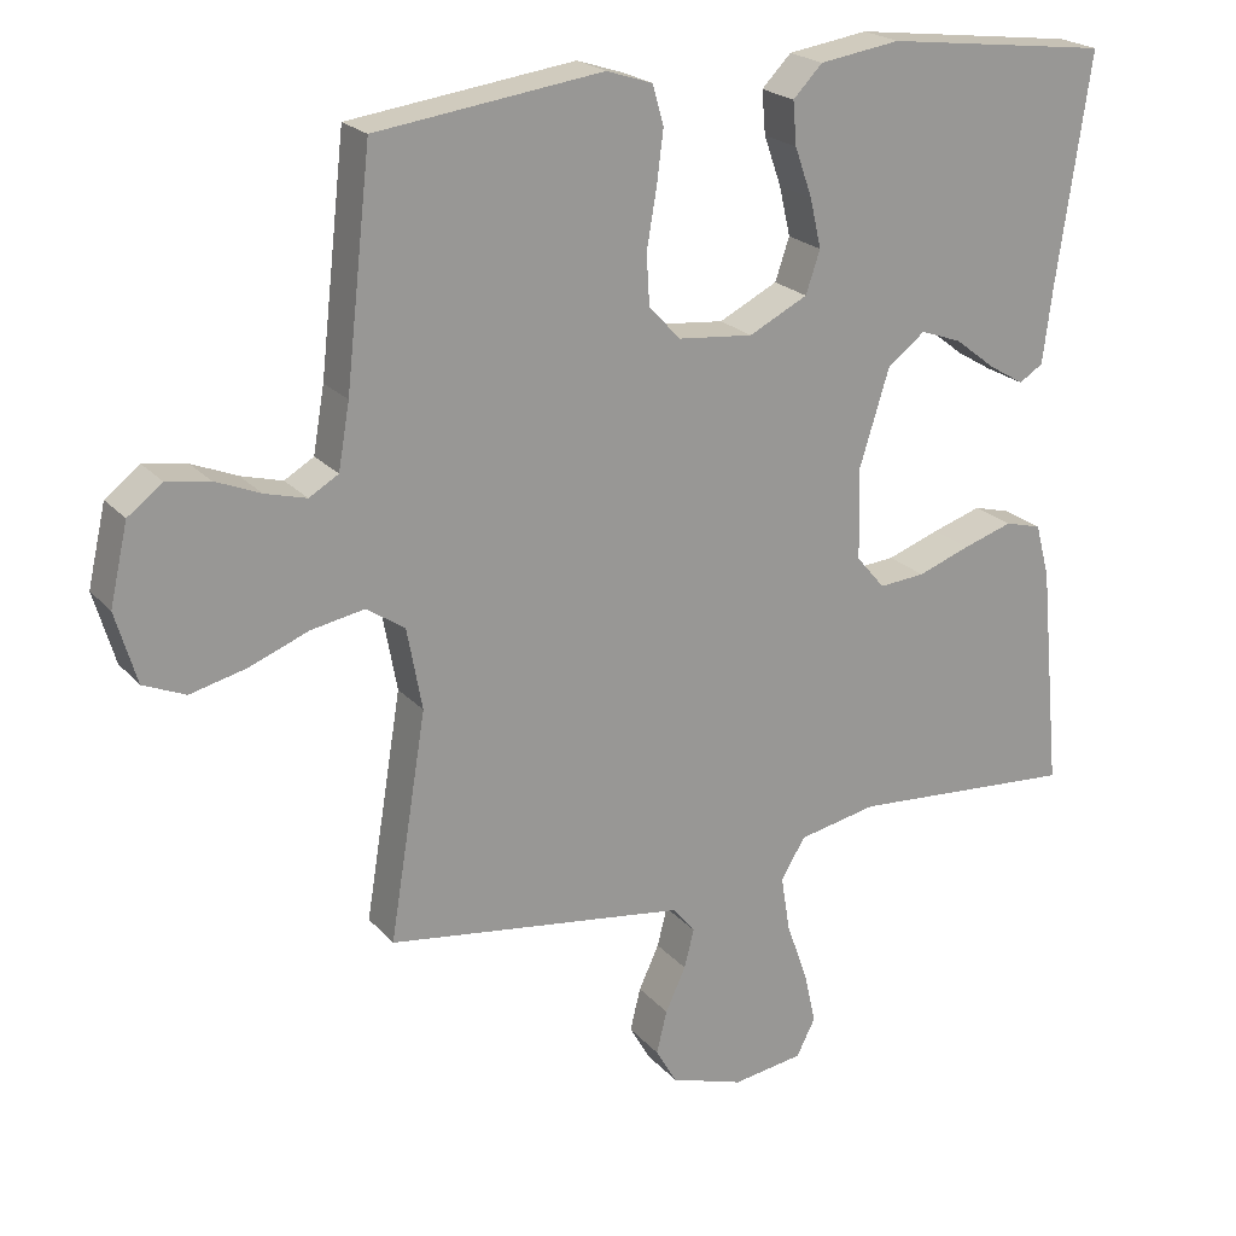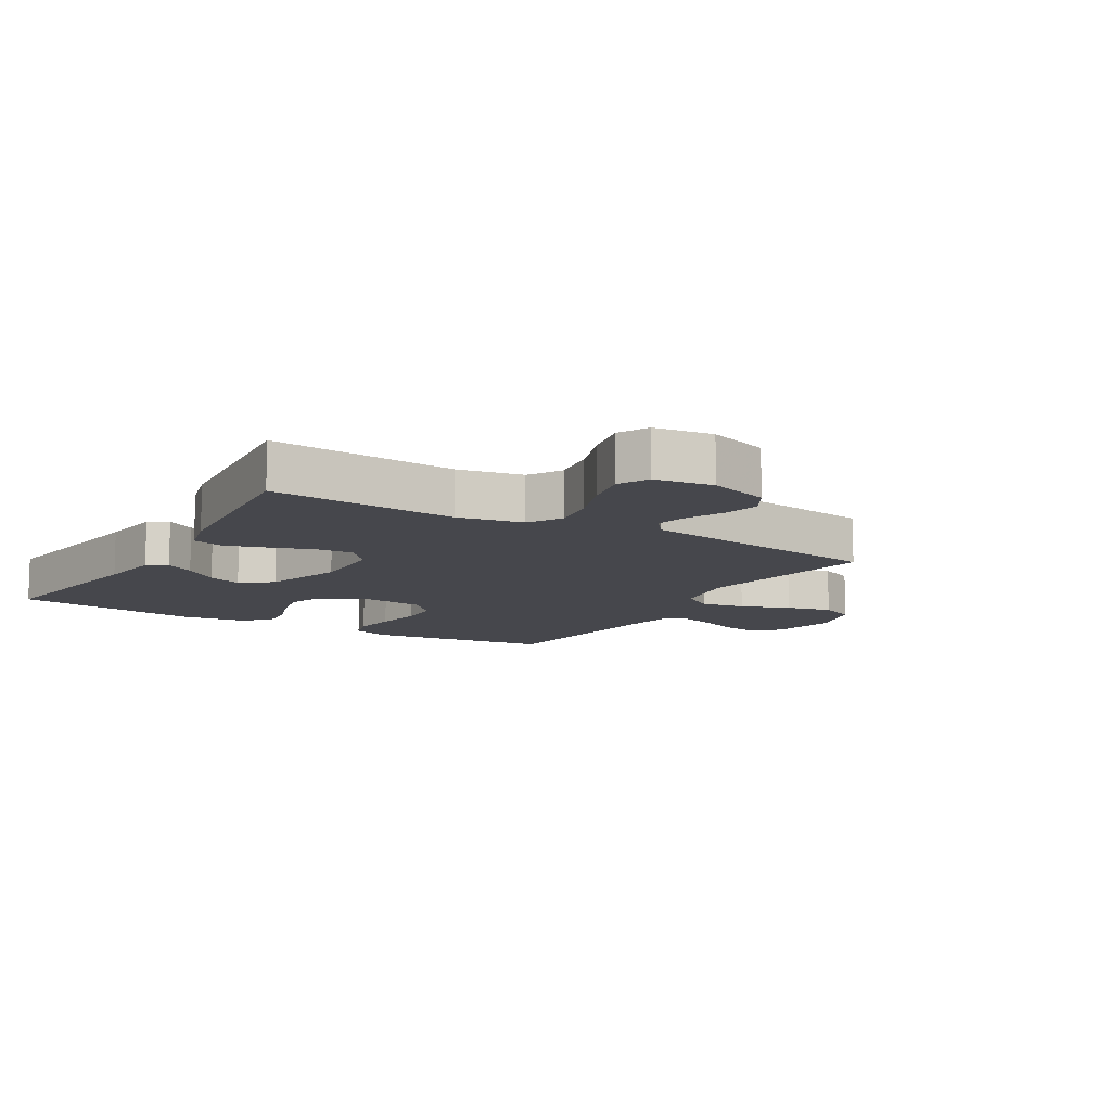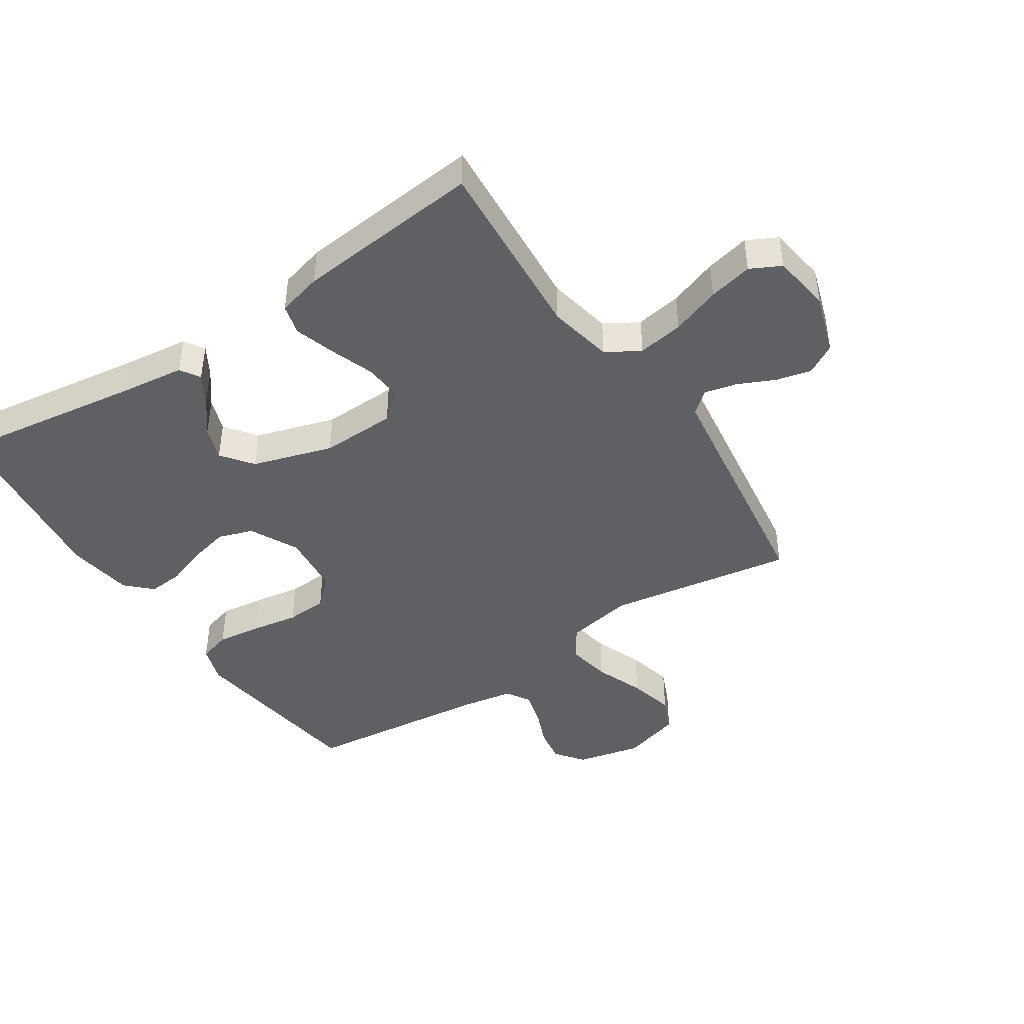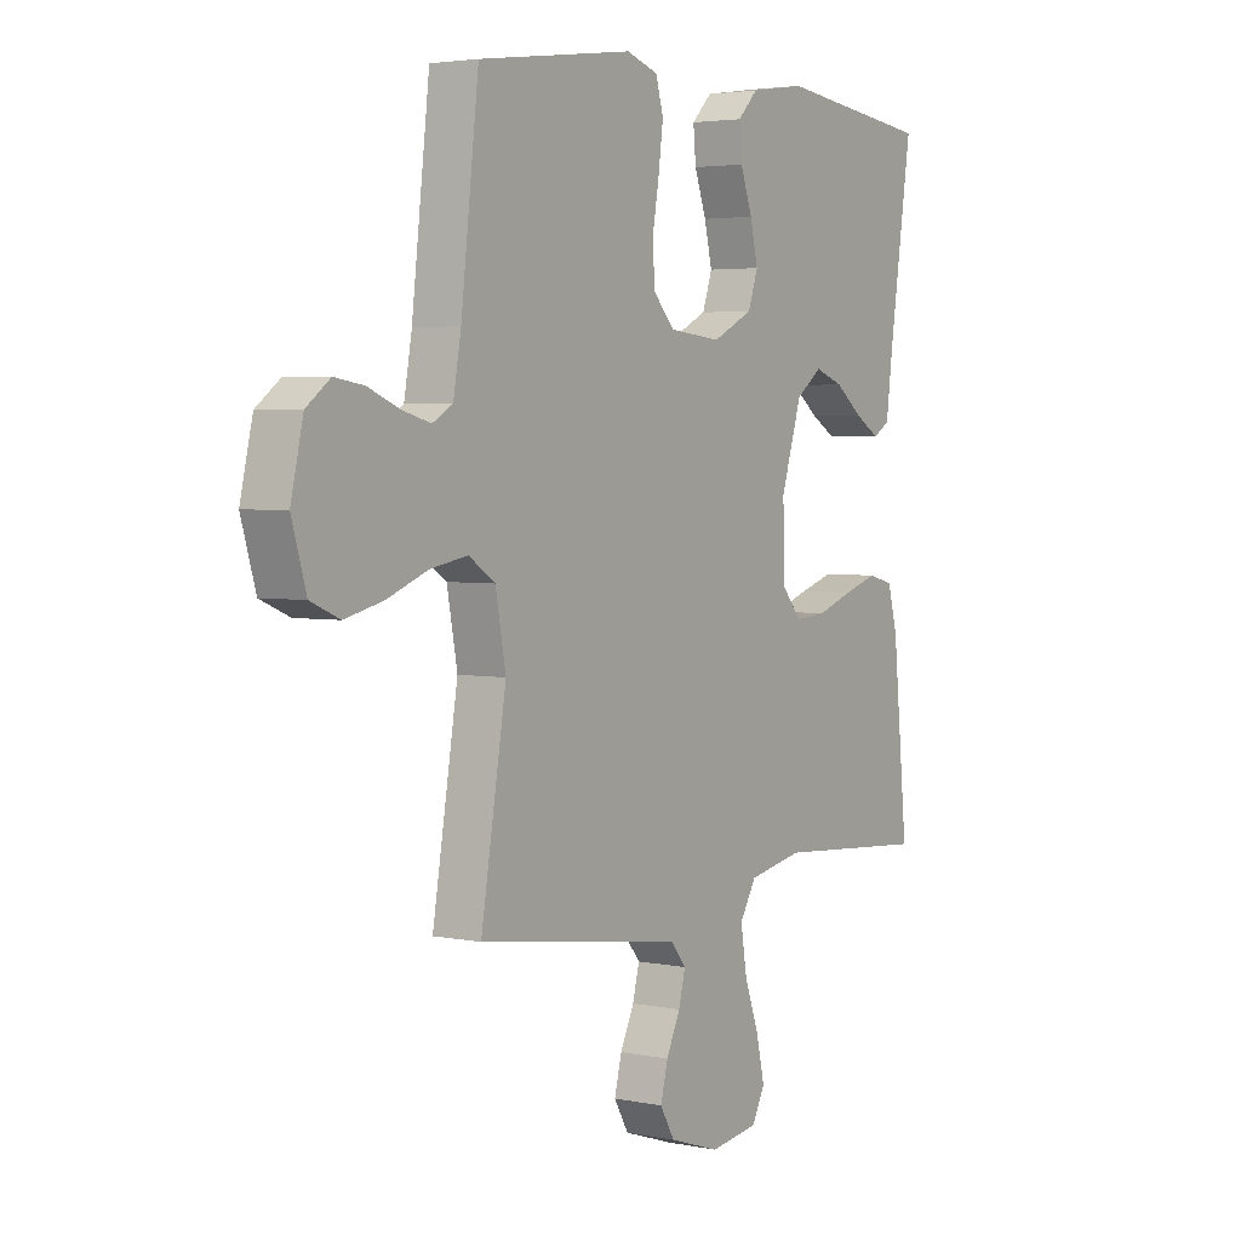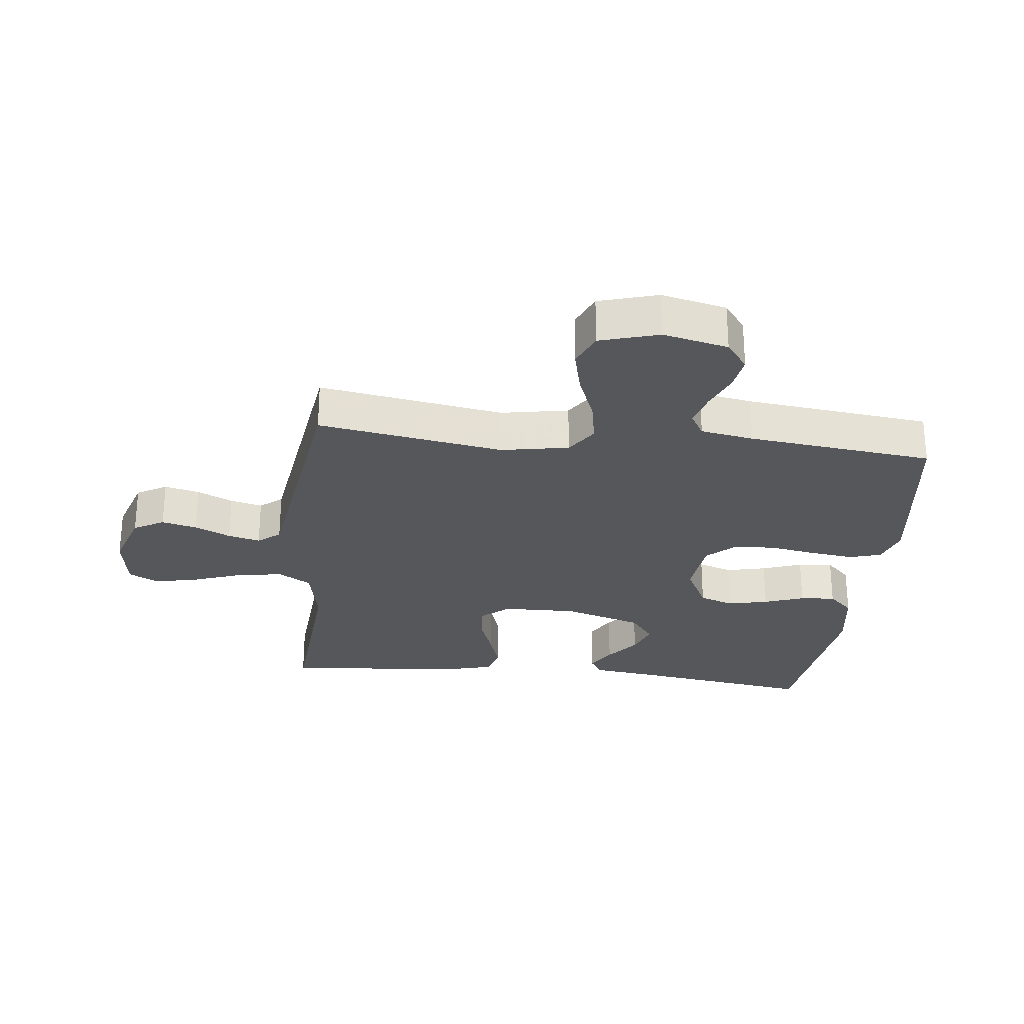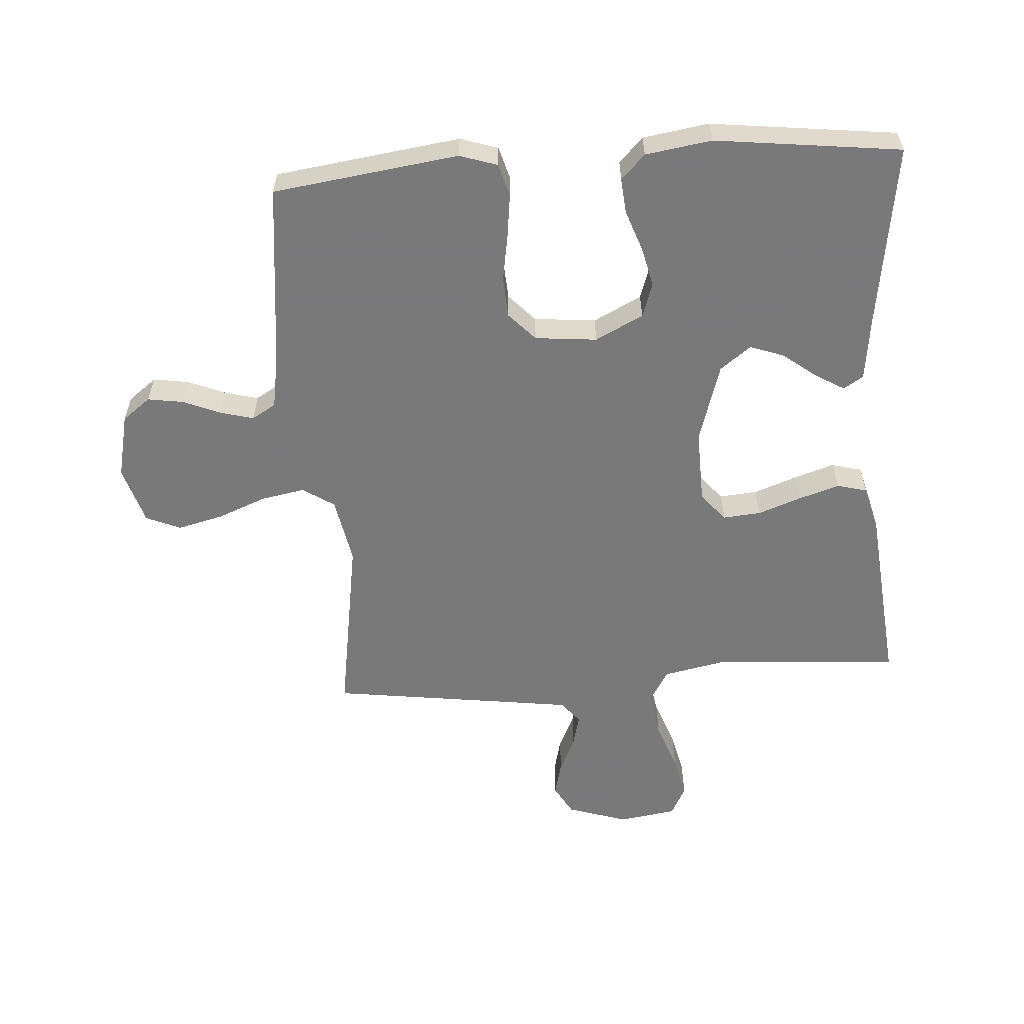
<metadata>
{"format":"obj","ext":"obj","renderer":"f3d","projection":"perspective","resolution":1024,"background":"white","views":[{"elev":21.7,"azim":-29.3,"up":"+Z"},{"elev":-10.9,"azim":149.0,"up":"+Y"},{"elev":-43.7,"azim":123.5,"up":"+Y"},{"elev":3.5,"azim":-55.8,"up":"+Z"},{"elev":-27.2,"azim":-96.4,"up":"+Y"},{"elev":-57.8,"azim":4.1,"up":"+Y"}]}
</metadata>
<code>
v 0.5 0.07 0.5
v 0.456 0.07 0.2
v 0.443 0.07 0.097
v 0.411 0.07 0.077
v 0.364 0.07 0.105
v 0.31 0.07 0.147
v 0.255 0.07 0.167
v 0.205 0.07 0.129
v 0.165 0.07 0
v 0.168 0.07 -0.121
v 0.206 0.07 -0.166
v 0.267 0.07 -0.161
v 0.337 0.07 -0.136
v 0.403 0.07 -0.115
v 0.452 0.07 -0.128
v 0.471 0.07 -0.2
v 0.5 0.07 -0.5
v 0.2 0.07 -0.478
v 0.095 0.07 -0.499
v 0.063 0.07 -0.553
v 0.075 0.07 -0.627
v 0.103 0.07 -0.706
v 0.119 0.07 -0.777
v 0.094 0.07 -0.826
v 0 0.07 -0.84
v -0.098 0.07 -0.808
v -0.126 0.07 -0.759
v -0.112 0.07 -0.702
v -0.085 0.07 -0.644
v -0.072 0.07 -0.592
v -0.101 0.07 -0.556
v -0.2 0.07 -0.542
v -0.5 0.07 -0.5
v -0.451 0.07 -0.2
v -0.471 0.07 -0.091
v -0.522 0.07 -0.057
v -0.593 0.07 -0.07
v -0.672 0.07 -0.101
v -0.746 0.07 -0.119
v -0.802 0.07 -0.095
v -0.83 0.07 0
v -0.806 0.07 0.105
v -0.76 0.07 0.14
v -0.703 0.07 0.131
v -0.643 0.07 0.106
v -0.588 0.07 0.091
v -0.549 0.07 0.114
v -0.534 0.07 0.2
v -0.5 0.07 0.5
v -0.2 0.07 0.54
v -0.139 0.07 0.52
v -0.124 0.07 0.468
v -0.133 0.07 0.397
v -0.146 0.07 0.321
v -0.142 0.07 0.254
v -0.1 0.07 0.209
v 0 0.07 0.199
v 0.078 0.07 0.238
v 0.097 0.07 0.294
v 0.082 0.07 0.359
v 0.059 0.07 0.424
v 0.054 0.07 0.481
v 0.093 0.07 0.521
v 0.2 0.07 0.537
v 0.5 0 0.5
v 0.456 0 0.2
v 0.443 0 0.097
v 0.411 0 0.077
v 0.364 0 0.105
v 0.31 0 0.147
v 0.255 0 0.167
v 0.205 0 0.129
v 0.165 0 0
v 0.168 0 -0.121
v 0.206 0 -0.166
v 0.267 0 -0.161
v 0.337 0 -0.136
v 0.403 0 -0.115
v 0.452 0 -0.128
v 0.471 0 -0.2
v 0.5 0 -0.5
v 0.2 0 -0.478
v 0.095 0 -0.499
v 0.063 0 -0.553
v 0.075 0 -0.627
v 0.103 0 -0.706
v 0.119 0 -0.777
v 0.094 0 -0.826
v 0 0 -0.84
v -0.098 0 -0.808
v -0.126 0 -0.759
v -0.112 0 -0.702
v -0.085 0 -0.644
v -0.072 0 -0.592
v -0.101 0 -0.556
v -0.2 0 -0.542
v -0.5 0 -0.5
v -0.451 0 -0.2
v -0.471 0 -0.091
v -0.522 0 -0.057
v -0.593 0 -0.07
v -0.672 0 -0.101
v -0.746 0 -0.119
v -0.802 0 -0.095
v -0.83 0 0
v -0.806 0 0.105
v -0.76 0 0.14
v -0.703 0 0.131
v -0.643 0 0.106
v -0.588 0 0.091
v -0.549 0 0.114
v -0.534 0 0.2
v -0.5 0 0.5
v -0.2 0 0.54
v -0.139 0 0.52
v -0.124 0 0.468
v -0.133 0 0.397
v -0.146 0 0.321
v -0.142 0 0.254
v -0.1 0 0.209
v 0 0 0.199
v 0.078 0 0.238
v 0.097 0 0.294
v 0.082 0 0.359
v 0.059 0 0.424
v 0.054 0 0.481
v 0.093 0 0.521
v 0.2 0 0.537
f 63 64 1 2
f 60 61 62 63
f 59 60 63 2
f 58 59 2 3
f 51 52 53 54
f 49 50 51 54
f 48 49 54 55
f 47 48 55 56
f 42 43 44 45
f 42 45 46
f 41 42 46
f 40 41 46
f 37 38 39 40
f 36 37 40 46
f 35 36 46 47
f 32 33 34
f 31 32 34 35
f 30 31 35 47
f 26 27 28 29
f 26 29 30
f 25 26 30
f 24 25 30
f 21 22 23 24
f 20 21 24 30
f 19 20 30 47
f 15 16 17 18
f 12 13 14 15
f 12 15 18 19
f 3 4 5 6
f 58 3 6
f 58 6 7
f 57 58 7 8
f 56 57 8 9
f 47 56 9 10
f 19 47 10 11
f 11 12 19
f 66 65 128 127
f 127 126 125 124
f 66 127 124 123
f 67 66 123 122
f 118 117 116 115
f 118 115 114 113
f 119 118 113 112
f 120 119 112 111
f 109 108 107 106
f 110 109 106
f 110 106 105
f 110 105 104
f 104 103 102 101
f 110 104 101 100
f 111 110 100 99
f 98 97 96
f 99 98 96 95
f 111 99 95 94
f 93 92 91 90
f 94 93 90
f 94 90 89
f 94 89 88
f 88 87 86 85
f 94 88 85 84
f 111 94 84 83
f 82 81 80 79
f 79 78 77 76
f 83 82 79 76
f 70 69 68 67
f 70 67 122
f 71 70 122
f 72 71 122 121
f 73 72 121 120
f 74 73 120 111
f 75 74 111 83
f 83 76 75
f 1 65 66 2
f 2 66 67 3
f 3 67 68 4
f 4 68 69 5
f 5 69 70 6
f 6 70 71 7
f 7 71 72 8
f 8 72 73 9
f 9 73 74 10
f 10 74 75 11
f 11 75 76 12
f 12 76 77 13
f 13 77 78 14
f 14 78 79 15
f 15 79 80 16
f 16 80 81 17
f 17 81 82 18
f 18 82 83 19
f 19 83 84 20
f 20 84 85 21
f 21 85 86 22
f 22 86 87 23
f 23 87 88 24
f 24 88 89 25
f 25 89 90 26
f 26 90 91 27
f 27 91 92 28
f 28 92 93 29
f 29 93 94 30
f 30 94 95 31
f 31 95 96 32
f 32 96 97 33
f 33 97 98 34
f 34 98 99 35
f 35 99 100 36
f 36 100 101 37
f 37 101 102 38
f 38 102 103 39
f 39 103 104 40
f 40 104 105 41
f 41 105 106 42
f 42 106 107 43
f 43 107 108 44
f 44 108 109 45
f 45 109 110 46
f 46 110 111 47
f 47 111 112 48
f 48 112 113 49
f 49 113 114 50
f 50 114 115 51
f 51 115 116 52
f 52 116 117 53
f 53 117 118 54
f 54 118 119 55
f 55 119 120 56
f 56 120 121 57
f 57 121 122 58
f 58 122 123 59
f 59 123 124 60
f 60 124 125 61
f 61 125 126 62
f 62 126 127 63
f 63 127 128 64
f 64 128 65 1

</code>
